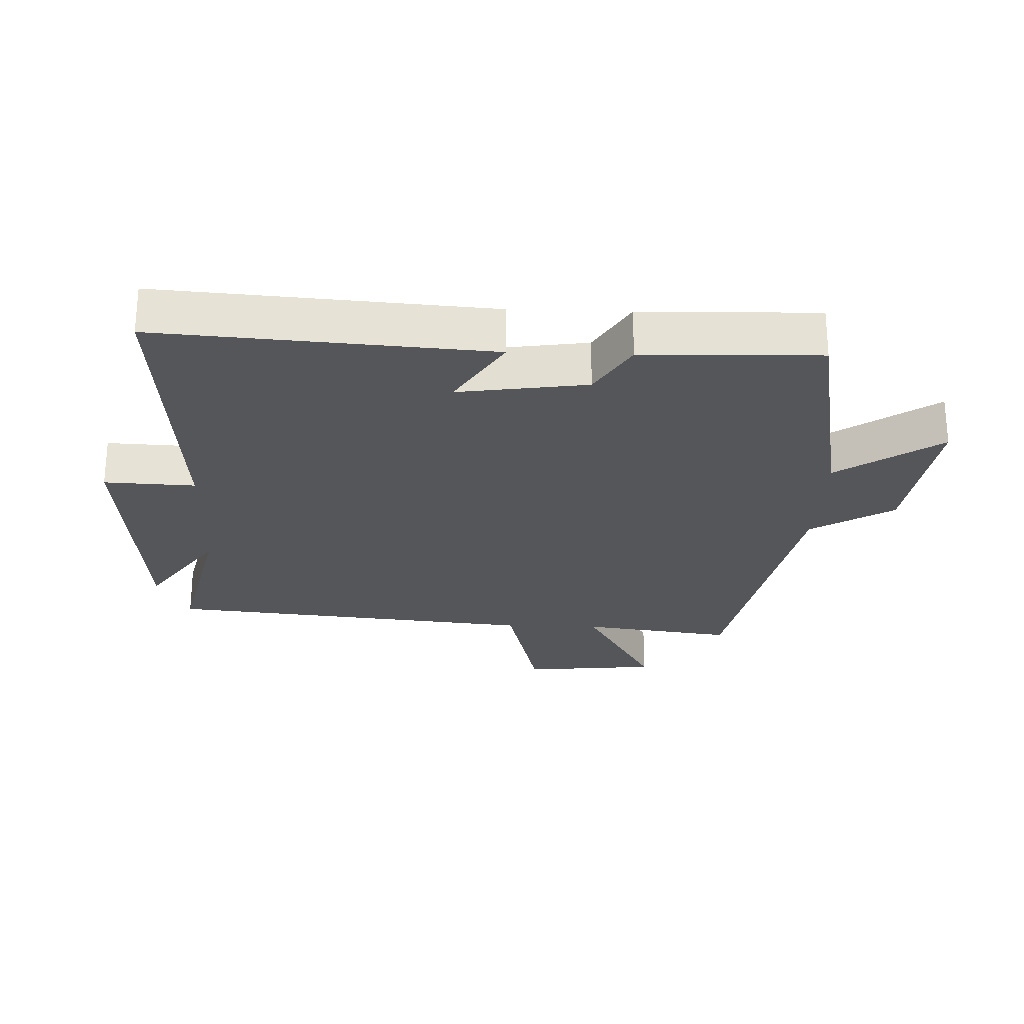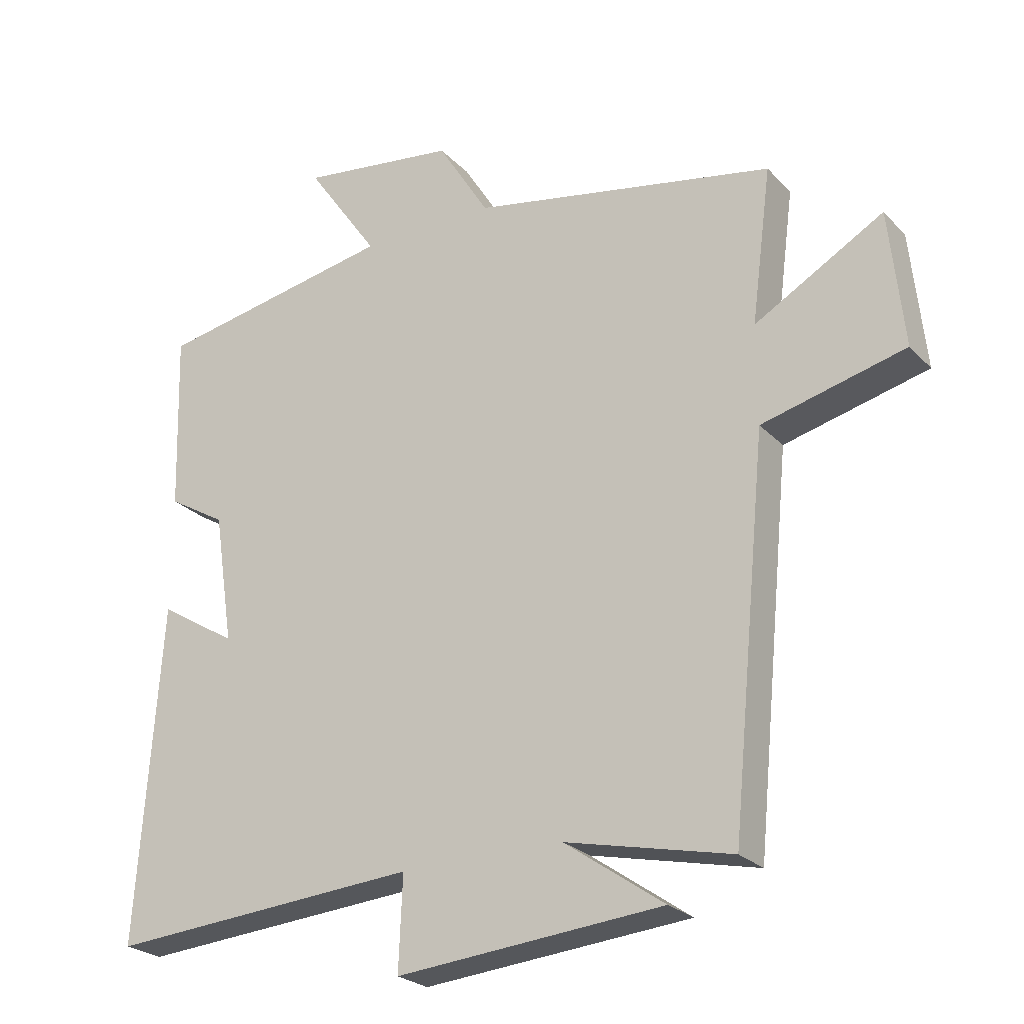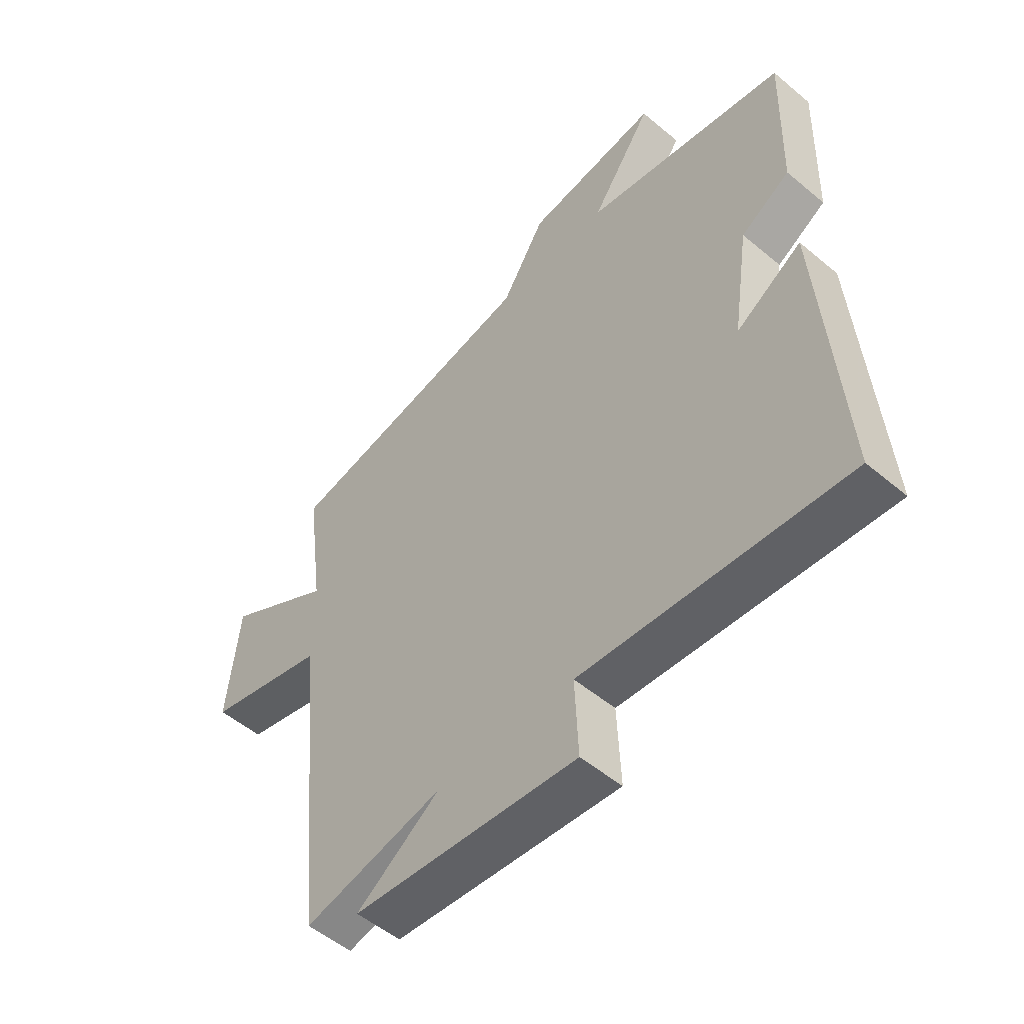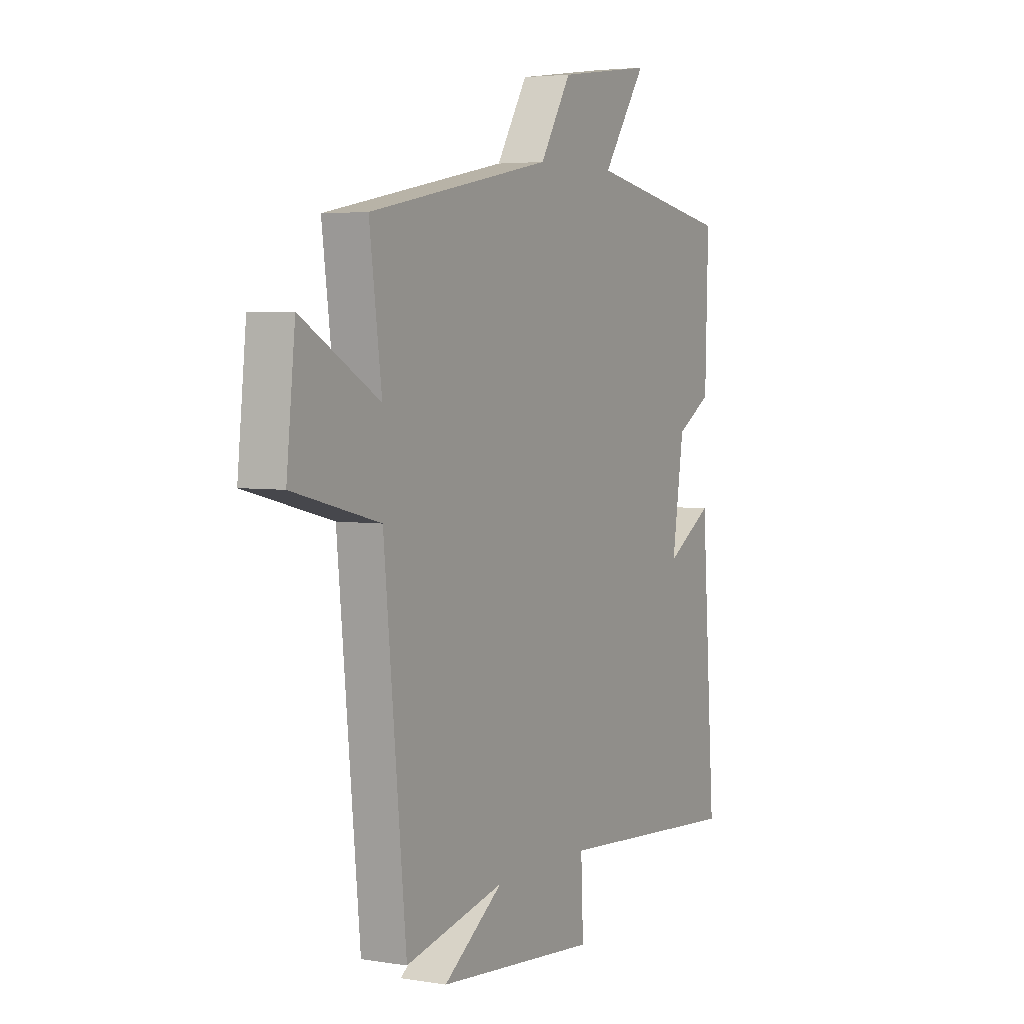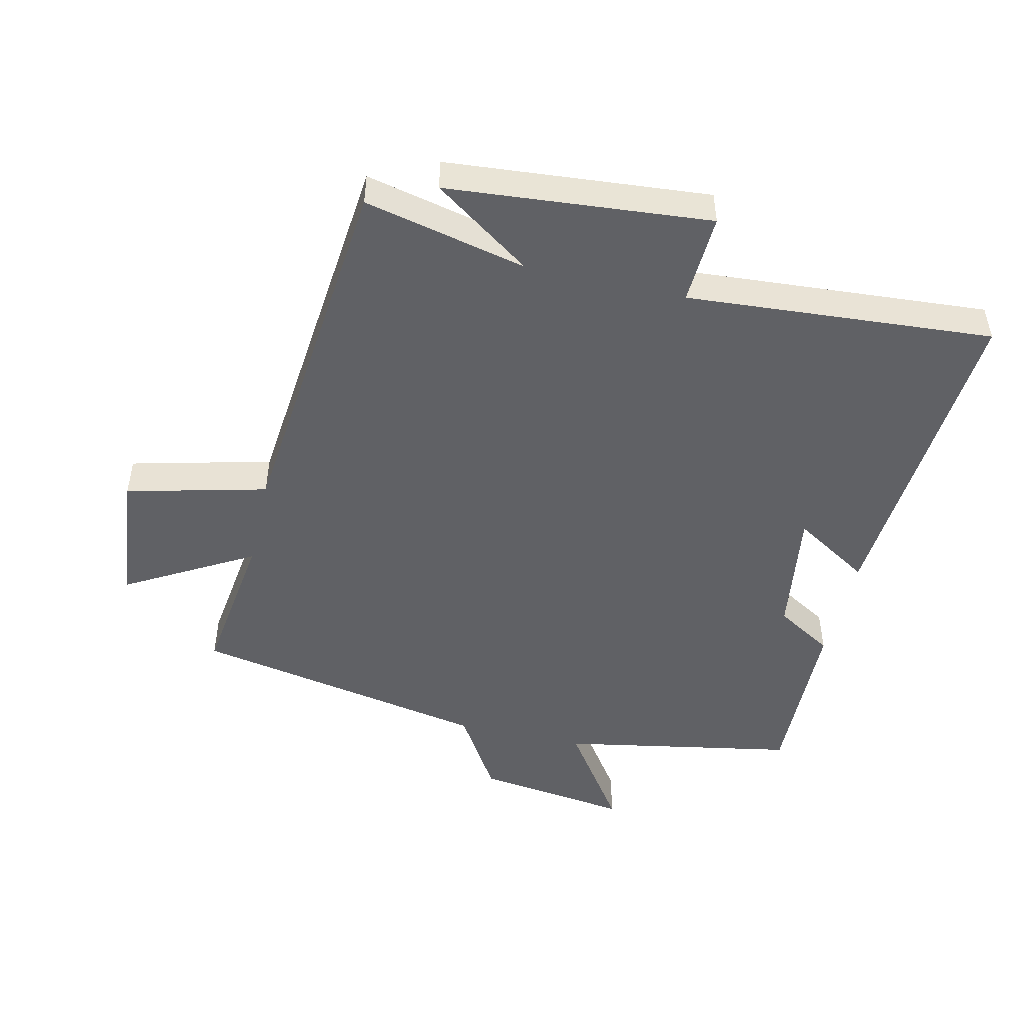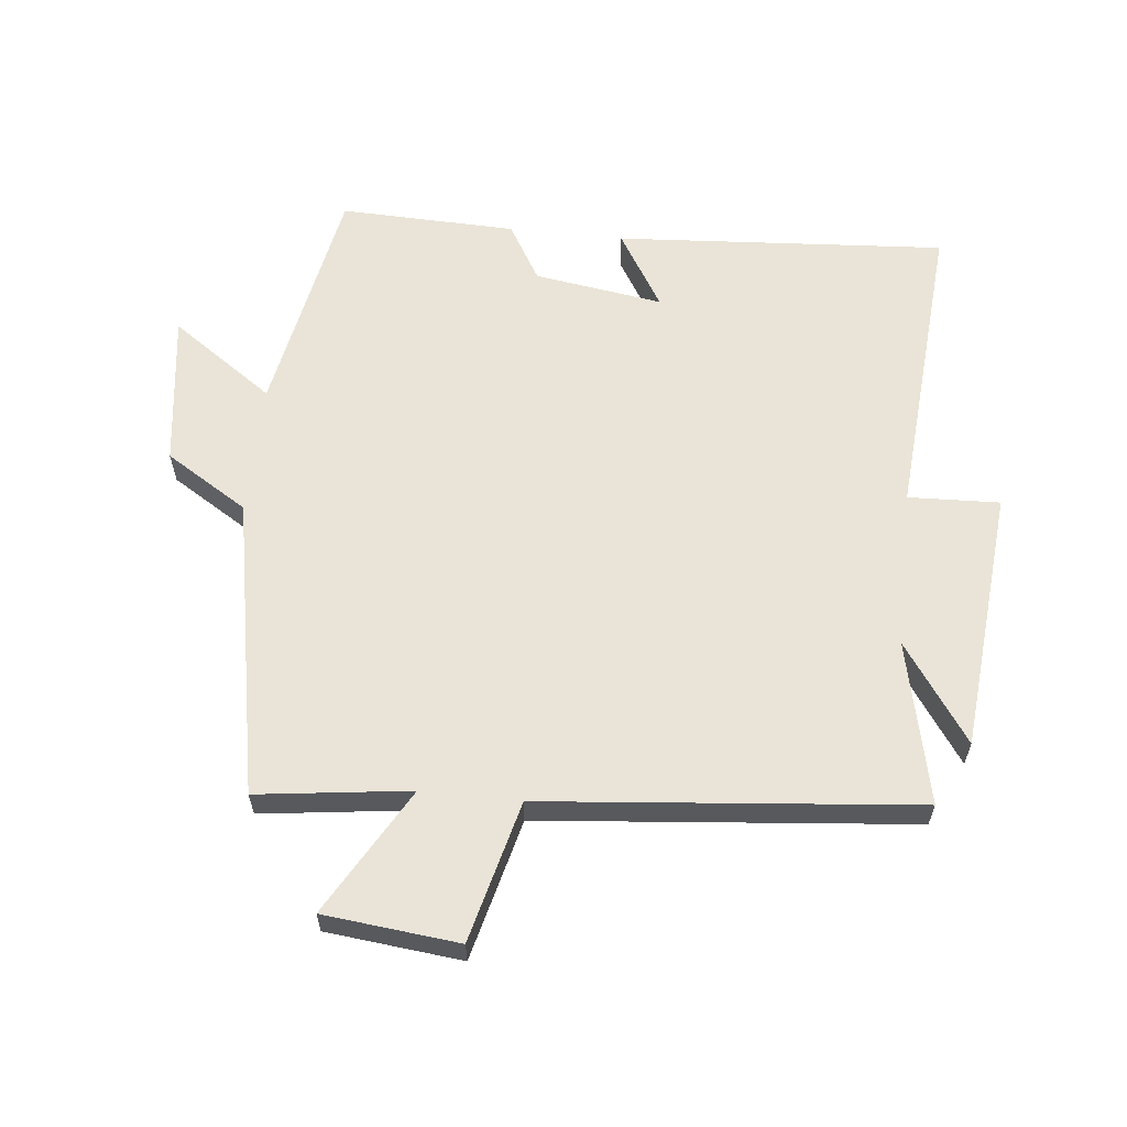
<metadata>
{"format":"obj","ext":"obj","renderer":"f3d","projection":"perspective","resolution":1024,"background":"white","views":[{"elev":-25.6,"azim":-92.2,"up":"+Y"},{"elev":-24.7,"azim":32.1,"up":"+Z"},{"elev":-52.4,"azim":-132.1,"up":"+Z"},{"elev":4.2,"azim":118.3,"up":"+Z"},{"elev":-48.6,"azim":166.9,"up":"+Y"},{"elev":60.8,"azim":96.1,"up":"+Y"}]}
</metadata>
<code>
v 0.531 0.07 0.411
v 0.5 0.07 0.174
v 0.697 0.07 0.287
v 0.719 0.07 0.077
v 0.5 0.07 0.022
v 0.444 0.07 -0.557
v 0.191 0.07 -0.5
v 0.343 0.07 -0.606
v -0.065 0.07 -0.642
v -0.059 0.07 -0.5
v -0.536 0.07 -0.536
v -0.5 0.07 -0.022
v -0.381 0.07 -0.095
v -0.411 0.07 0.105
v -0.5 0.07 0.158
v -0.508 0.07 0.432
v -0.142 0.07 0.5
v -0.253 0.07 0.66
v -0.013 0.07 0.628
v 0.066 0.07 0.5
v 0.531 0 0.411
v 0.5 0 0.174
v 0.697 0 0.287
v 0.719 0 0.077
v 0.5 0 0.022
v 0.444 0 -0.557
v 0.191 0 -0.5
v 0.343 0 -0.606
v -0.065 0 -0.642
v -0.059 0 -0.5
v -0.536 0 -0.536
v -0.5 0 -0.022
v -0.381 0 -0.095
v -0.411 0 0.105
v -0.5 0 0.158
v -0.508 0 0.432
v -0.142 0 0.5
v -0.253 0 0.66
v -0.013 0 0.628
v 0.066 0 0.5
f 17 18 19 20
f 20 1 2
f 17 20 2
f 16 17 2
f 15 16 2
f 14 15 2
f 13 14 2
f 10 11 12 13
f 10 13 2
f 7 8 9 10
f 7 10 2
f 5 6 7 2
f 2 3 4 5
f 40 39 38 37
f 22 21 40
f 22 40 37
f 22 37 36
f 22 36 35
f 22 35 34
f 22 34 33
f 33 32 31 30
f 22 33 30
f 30 29 28 27
f 22 30 27
f 22 27 26 25
f 25 24 23 22
f 1 21 22 2
f 2 22 23 3
f 3 23 24 4
f 4 24 25 5
f 5 25 26 6
f 6 26 27 7
f 7 27 28 8
f 8 28 29 9
f 9 29 30 10
f 10 30 31 11
f 11 31 32 12
f 12 32 33 13
f 13 33 34 14
f 14 34 35 15
f 15 35 36 16
f 16 36 37 17
f 17 37 38 18
f 18 38 39 19
f 19 39 40 20
f 20 40 21 1

</code>
